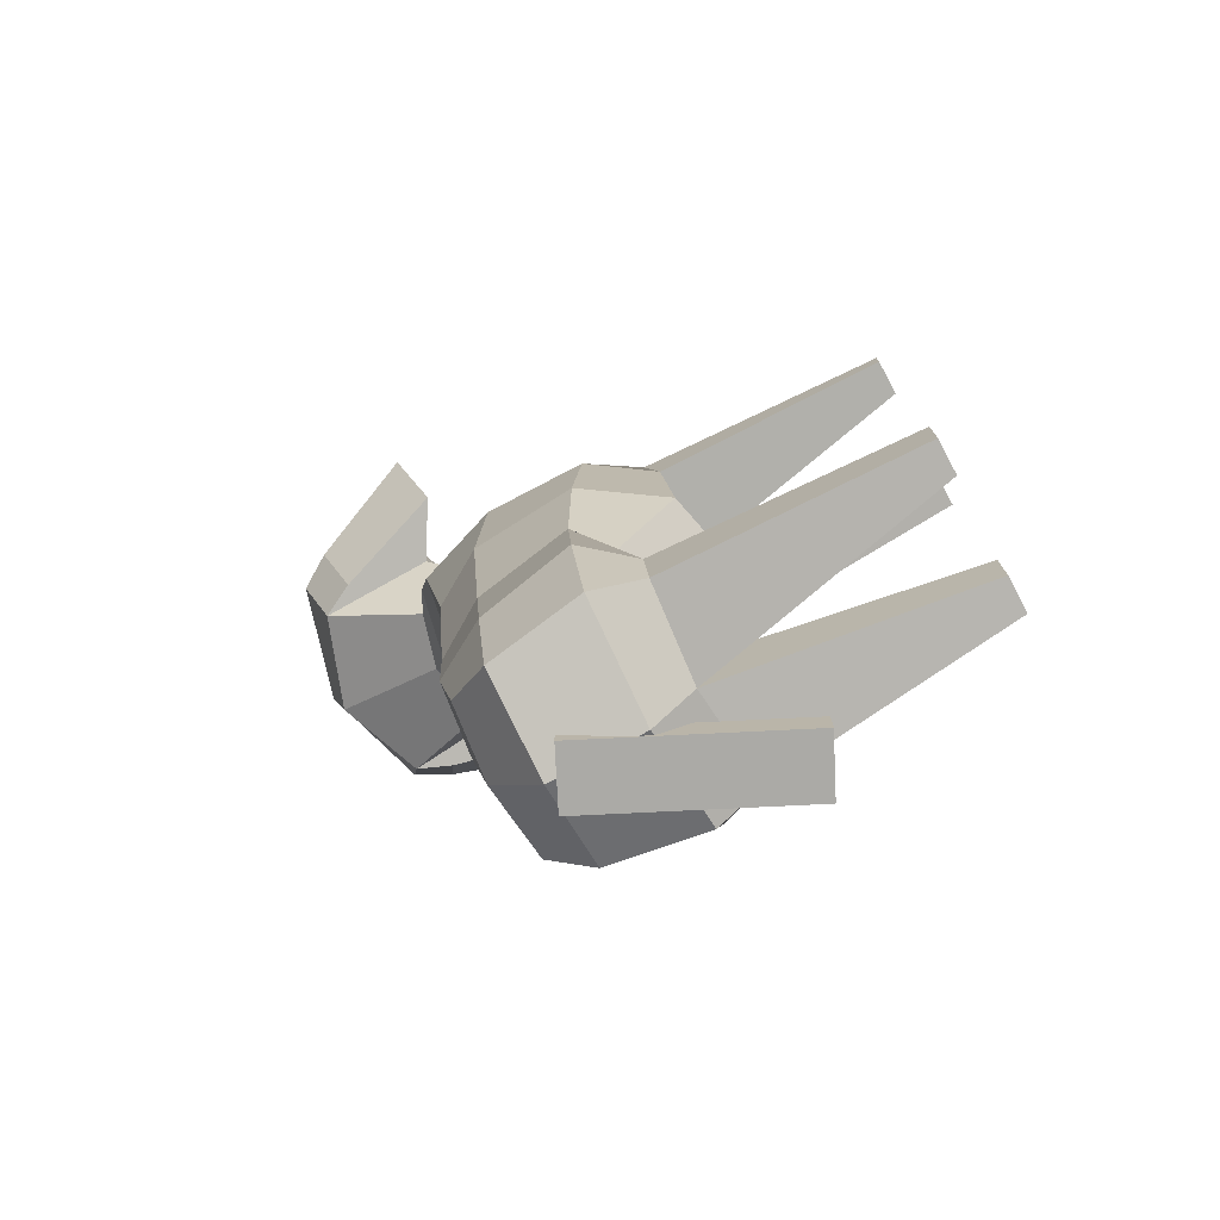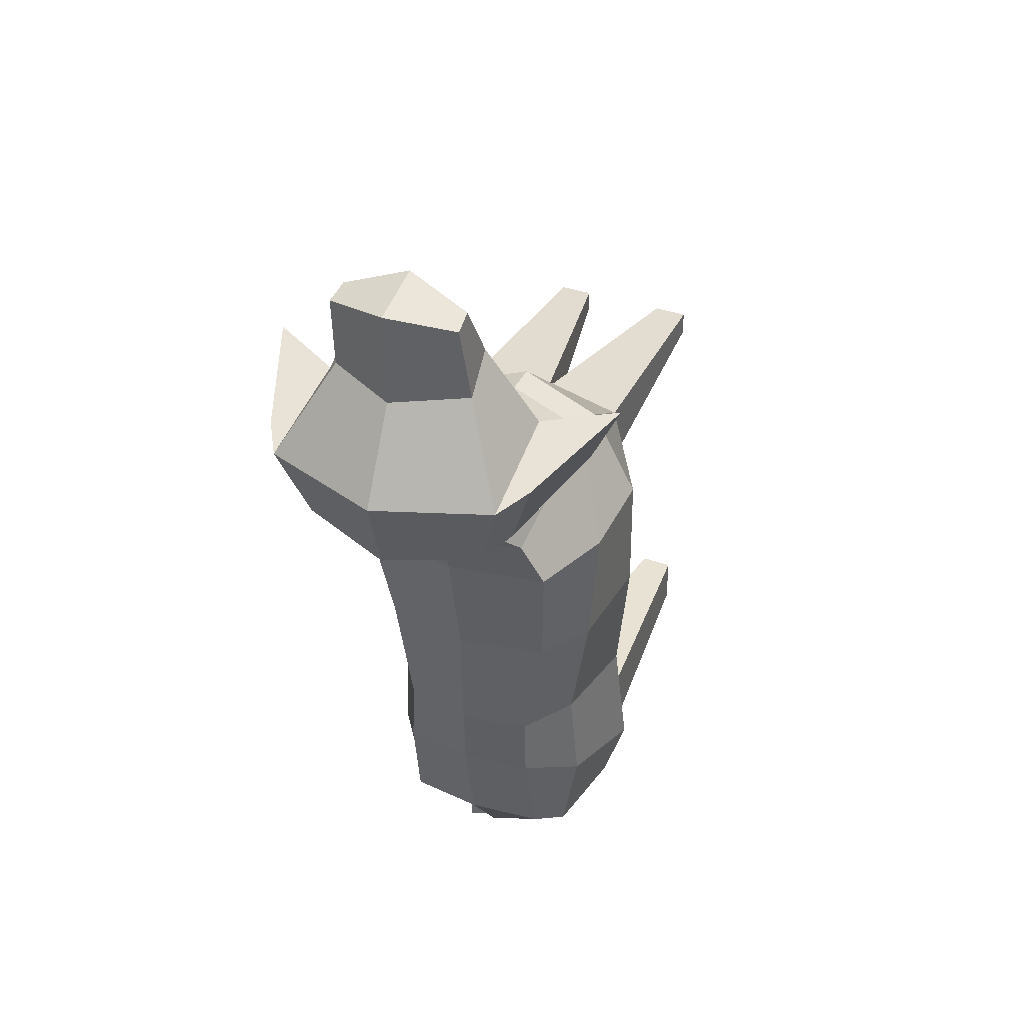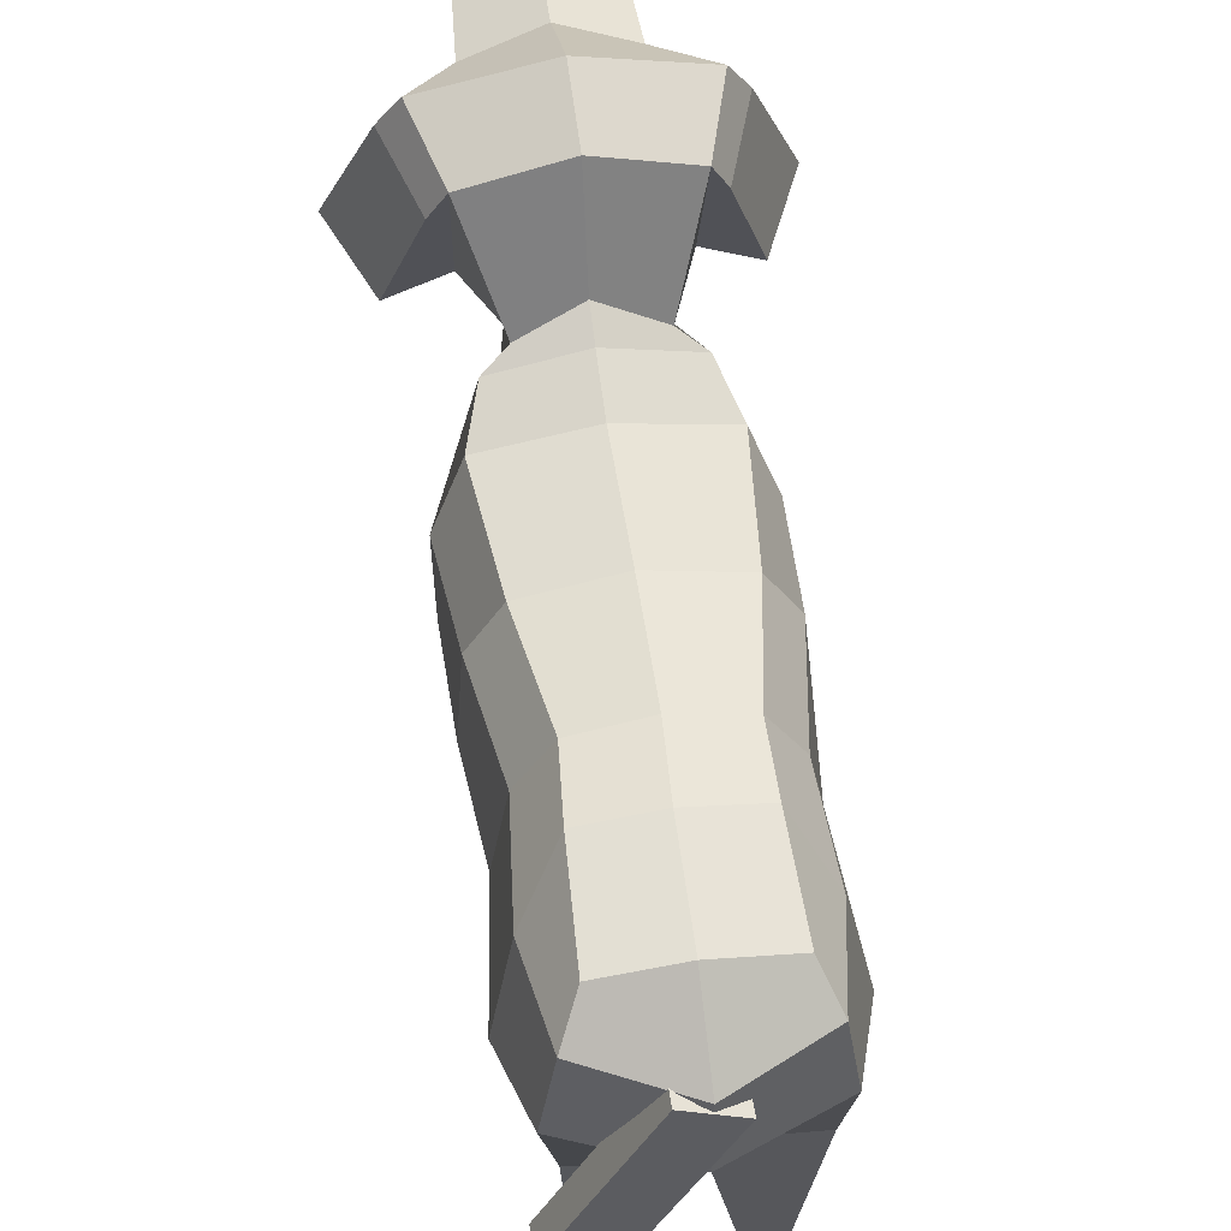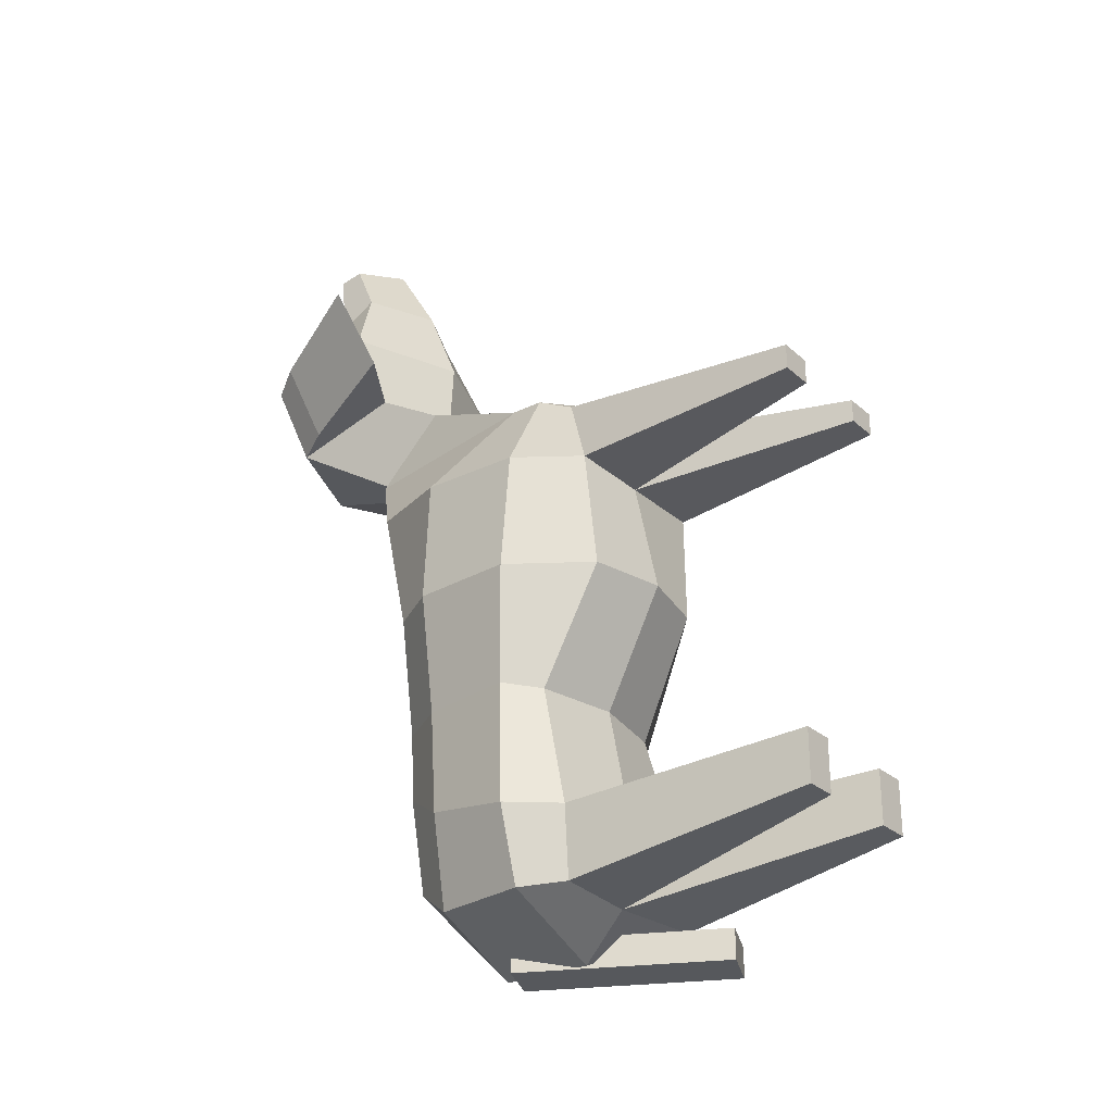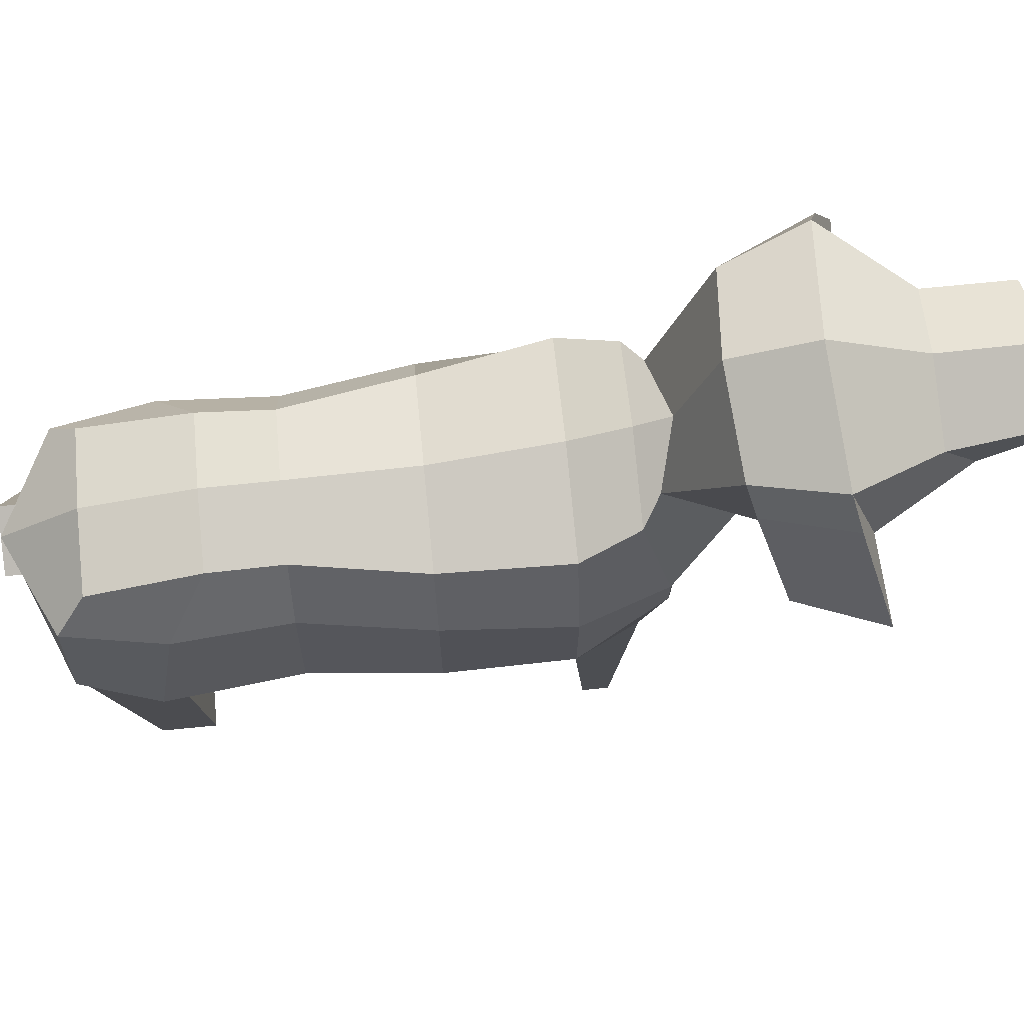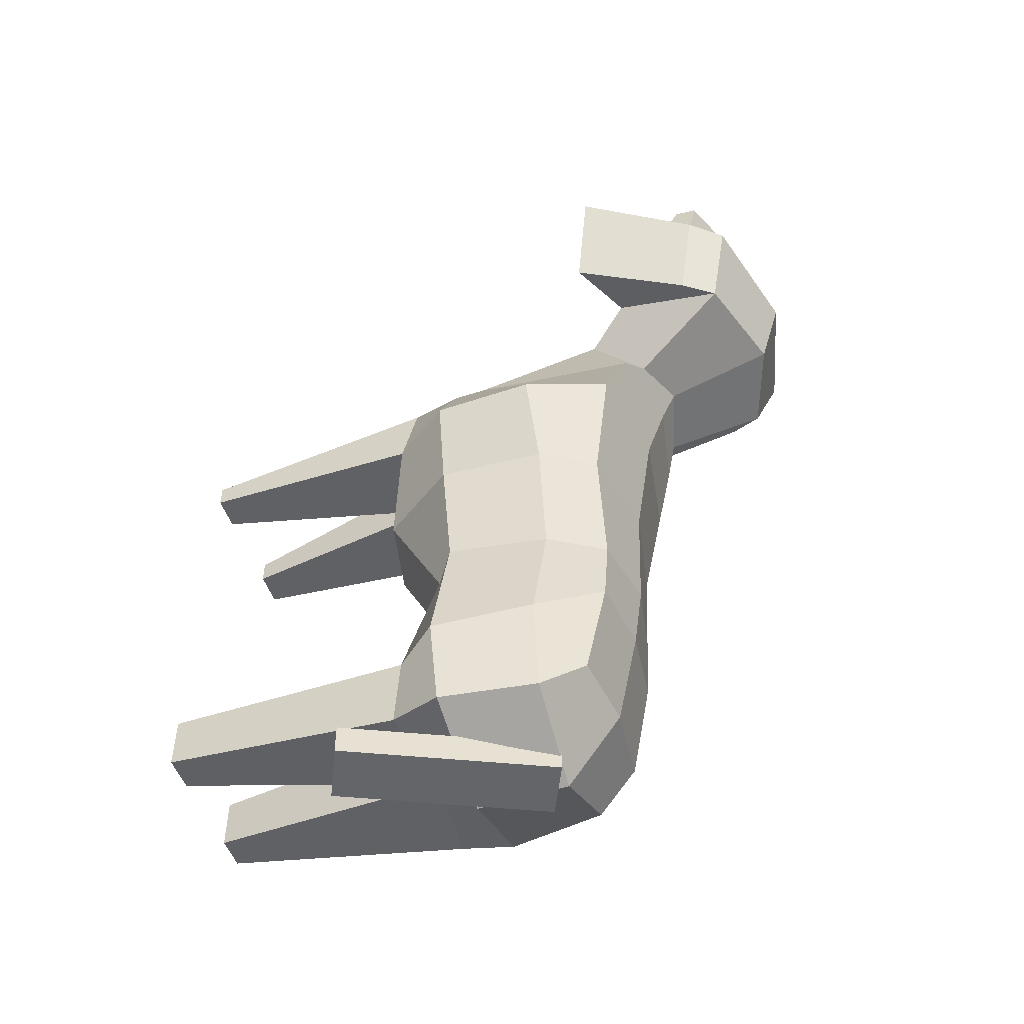
<metadata>
{"format":"obj","ext":"obj","renderer":"f3d","projection":"perspective","resolution":1024,"background":"white","views":[{"elev":-75.9,"azim":-61.7,"up":"+Z"},{"elev":38.3,"azim":-156.0,"up":"+Z"},{"elev":52.2,"azim":171.8,"up":"+Y"},{"elev":-27.7,"azim":-52.9,"up":"+Z"},{"elev":70.6,"azim":-95.6,"up":"+Y"},{"elev":-51.6,"azim":109.5,"up":"+Z"}]}
</metadata>
<code>
g DoggoSet tweakSet1
v -0.285 0.7586 0.85
v 0 0.7586 0.85
v 0.285 0.7586 0.85
v -0.4229 0.9596 0.85
v 0.4229 0.9596 0.85
v -0.4267 1.293 0.85
v 0.4267 1.293 0.85
v -0.332 1.567 0.85
v 0 1.626 0.85
v 0.332 1.567 0.85
v -0.302 1.503 0.4605
v -0.008902 1.564 0.4605
v 0.2842 1.503 0.4605
v -0.2364 1.504 0.06691
v -0.008902 1.55 0.06691
v 0.2186 1.504 0.06691
v -0.236 1.493 -0.1617
v 0 1.523 -0.1617
v 0.236 1.493 -0.1617
v -0.3651 1.29 -0.2869
v 0.3651 1.29 -0.2869
v -0.4375 0.9691 -0.348
v 0.4375 0.9691 -0.348
v -0.3129 0.8212 -0.348
v -0 0.7947 -0.348
v 0.3129 0.8212 -0.348
v -0.2828 0.9231 0.06691
v -0.008902 0.8695 0.06691
v 0.265 0.9231 0.06691
v -0.2636 0.7276 0.4605
v -0.008902 0.6705 0.4605
v 0.2458 0.7276 0.4605
v 0.3852 1.005 0.06691
v 0.4168 0.983 0.4605
v 0.3308 1.326 0.06691
v 0.3921 1.327 0.4605
v -0.403 1.005 0.06691
v -0.4346 0.983 0.4605
v -0.3486 1.326 0.06691
v -0.4099 1.327 0.4605
v -0.2484 1.425 -0.5016
v 0 1.454 -0.5016
v 0 1.277 -0.7463
v -0.3112 1.286 -0.5961
v 0.2484 1.425 -0.5016
v 0.3112 1.286 -0.5961
v 0 0.9736 -0.7463
v -0.3602 0.9691 -0.5961
v 0.3602 0.9691 -0.5961
v 0 0.8362 -0.5961
v -0.3138 0.8068 -0.5961
v 0.3138 0.8068 -0.5961
v -0.285 0.8113 1.055
v 0 0.7586 1.055
v -0 0.9596 1.25
v -0.2652 0.9596 1.138
v 0.285 0.8113 1.055
v 0.2652 0.9596 1.138
v 0 1.069 1.25
v -0.2652 1.069 1.138
v 0.2652 1.069 1.138
v 0 1.691 1.029
v -0.2755 1.632 1.029
v 0.2755 1.632 1.029
v -0.1865 1.49 1.32
v 0 1.411 1.342
v 0 1.741 1.137
v -0.1934 1.678 1.084
v 0.1865 1.49 1.32
v 0.1934 1.678 1.084
v 0.147 0 -0.2894
v 0.2631 0 -0.2894
v 0.147 0 -0.4684
v 0.2631 0 -0.4684
v -0.26 -0 -0.2921
v -0.1501 -0 -0.2921
v -0.26 -0 -0.4657
v -0.1501 -0 -0.4657
v 0.1453 0 0.9134
v 0.2569 0 0.9134
v 0.2569 0 0.9911
v 0.1453 0 0.9911
v -0.2579 -0 0.9105
v -0.1443 -0 0.9105
v -0.1443 0 0.9941
v -0.2579 0 0.9941
v -0.2937 1.635 1.376
v 0 1.579 1.393
v 0 2.104 1.24
v -0.3046 1.999 1.271
v 0.2937 1.635 1.376
v 0.3046 1.999 1.271
v -0.3687 1.709 1.63
v 0 1.566 1.629
v 0 2.177 1.494
v -0.3824 2.073 1.524
v 0.3687 1.709 1.63
v 0.3824 2.073 1.524
v -0.2237 1.79 1.91
v -0 1.681 1.903
v -0 2.017 1.794
v -0.232 1.908 1.808
v 0.2237 1.79 1.91
v 0.232 1.908 1.808
v -0.2064 1.875 2.086
v -0 1.836 2.158
v -0 2.026 2.103
v -0.2141 1.951 2.064
v 0.2064 1.875 2.086
v 0.2141 1.951 2.064
v -0.4785 1.527 1.408
v -0.3594 1.891 1.302
v -0.6007 1.601 1.661
v -0.4512 1.965 1.555
v 0.4785 1.527 1.408
v 0.3594 1.891 1.302
v 0.4512 1.965 1.555
v 0.6007 1.601 1.661
g Dog
f 53 54 55 56
f 54 57 58 55
f 56 55 59 60
f 55 58 61 59
f 105 106 107 108
f 106 109 110 107
f 8 9 12 11
f 9 10 13 12
f 11 12 15 14
f 12 13 16 15
f 14 15 18 17
f 15 16 19 18
f 41 42 43 44
f 42 45 46 43
f 44 43 47 48
f 43 46 49 47
f 48 47 50 51
f 47 49 52 50
f 24 25 28 27
f 25 26 29 28
f 27 28 31 30
f 28 29 32 31
f 30 31 2 1
f 31 32 3 2
f 29 26 23 33
f 32 29 33 34
f 3 32 34 5
f 33 23 21 35
f 34 33 35 36
f 5 34 36 7
f 35 21 19 16
f 36 35 16 13
f 7 36 13 10
f 24 27 37 22
f 27 30 38 37
f 30 1 4 38
f 22 37 39 20
f 37 38 40 39
f 38 4 6 40
f 20 39 14 17
f 39 40 11 14
f 40 6 8 11
f 17 18 42 41
f 20 17 41 44
f 18 19 45 42
f 19 21 46 45
f 22 20 44 48
f 21 23 49 46
f 76 75 77 78
f 24 22 48 51
f 23 26 52 49
f 72 71 73 74
f 83 84 85 86
f 4 1 53 56
f 79 80 81 82
f 3 5 58 57
f 6 4 56 60
f 5 7 61 58
f 9 8 63 62
f 8 6 60 63
f 7 10 64 61
f 10 9 62 64
f 60 59 66 65
f 62 63 68 67
f 63 60 65 68
f 59 61 69 66
f 61 64 70 69
f 64 62 67 70
f 26 25 71 72
f 25 50 73 71
f 50 52 74 73
f 52 26 72 74
f 25 24 75 76
f 24 51 77 75
f 51 50 78 77
f 50 25 76 78
f 2 3 80 79
f 3 57 81 80
f 57 54 82 81
f 54 2 79 82
f 1 2 84 83
f 2 54 85 84
f 54 53 86 85
f 53 1 83 86
f 65 66 88 87
f 67 68 90 89
f 68 65 87 90
f 66 69 91 88
f 69 70 92 91
f 70 67 89 92
f 87 88 94 93
f 89 90 96 95
f 112 111 113 114
f 88 91 97 94
f 115 116 117 118
f 92 89 95 98
f 93 94 100 99
f 95 96 102 101
f 96 93 99 102
f 94 97 103 100
f 97 98 104 103
f 98 95 101 104
f 99 100 106 105
f 101 102 108 107
f 102 99 105 108
f 100 103 109 106
f 103 104 110 109
f 104 101 107 110
f 90 87 111 112
f 87 93 113 111
f 93 96 114 113
f 96 90 112 114
f 91 92 116 115
f 92 98 117 116
f 98 97 118 117
f 97 91 115 118
g default
v 0.211 0.5665 -0.6508
v 0.3915 0.6526 -0.6508
v -0.09027 1.198 -0.6508
v 0.09027 1.284 -0.6508
v -0.09027 1.198 -0.7508
v 0.09027 1.284 -0.7508
v 0.211 0.5665 -0.7508
v 0.3915 0.6526 -0.7508
g Tail
f 119 120 122 121
f 121 122 124 123
f 123 124 126 125
f 125 126 120 119
f 120 126 124 122
f 125 119 121 123

</code>
